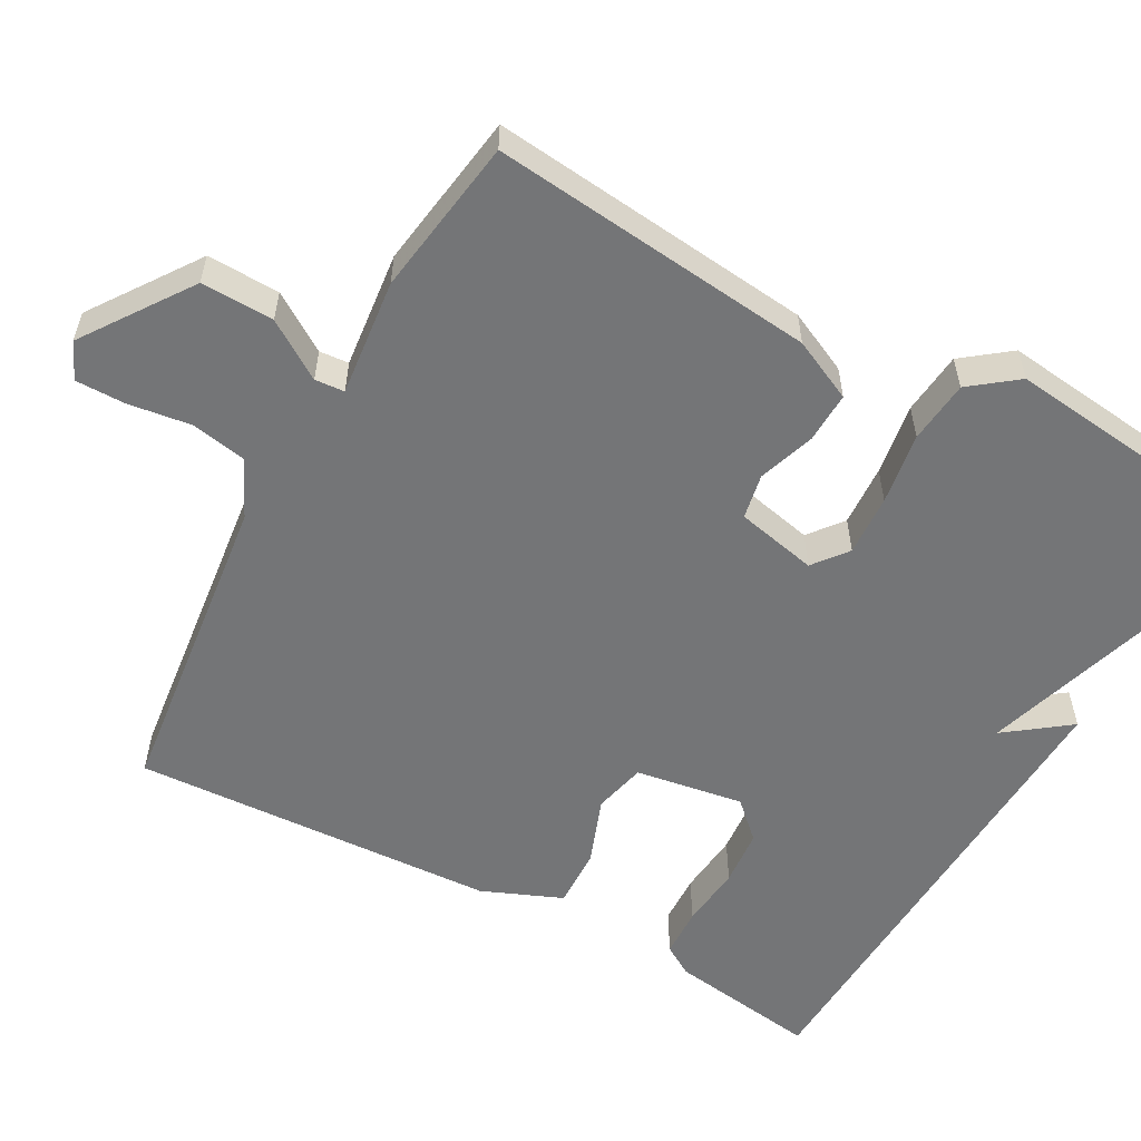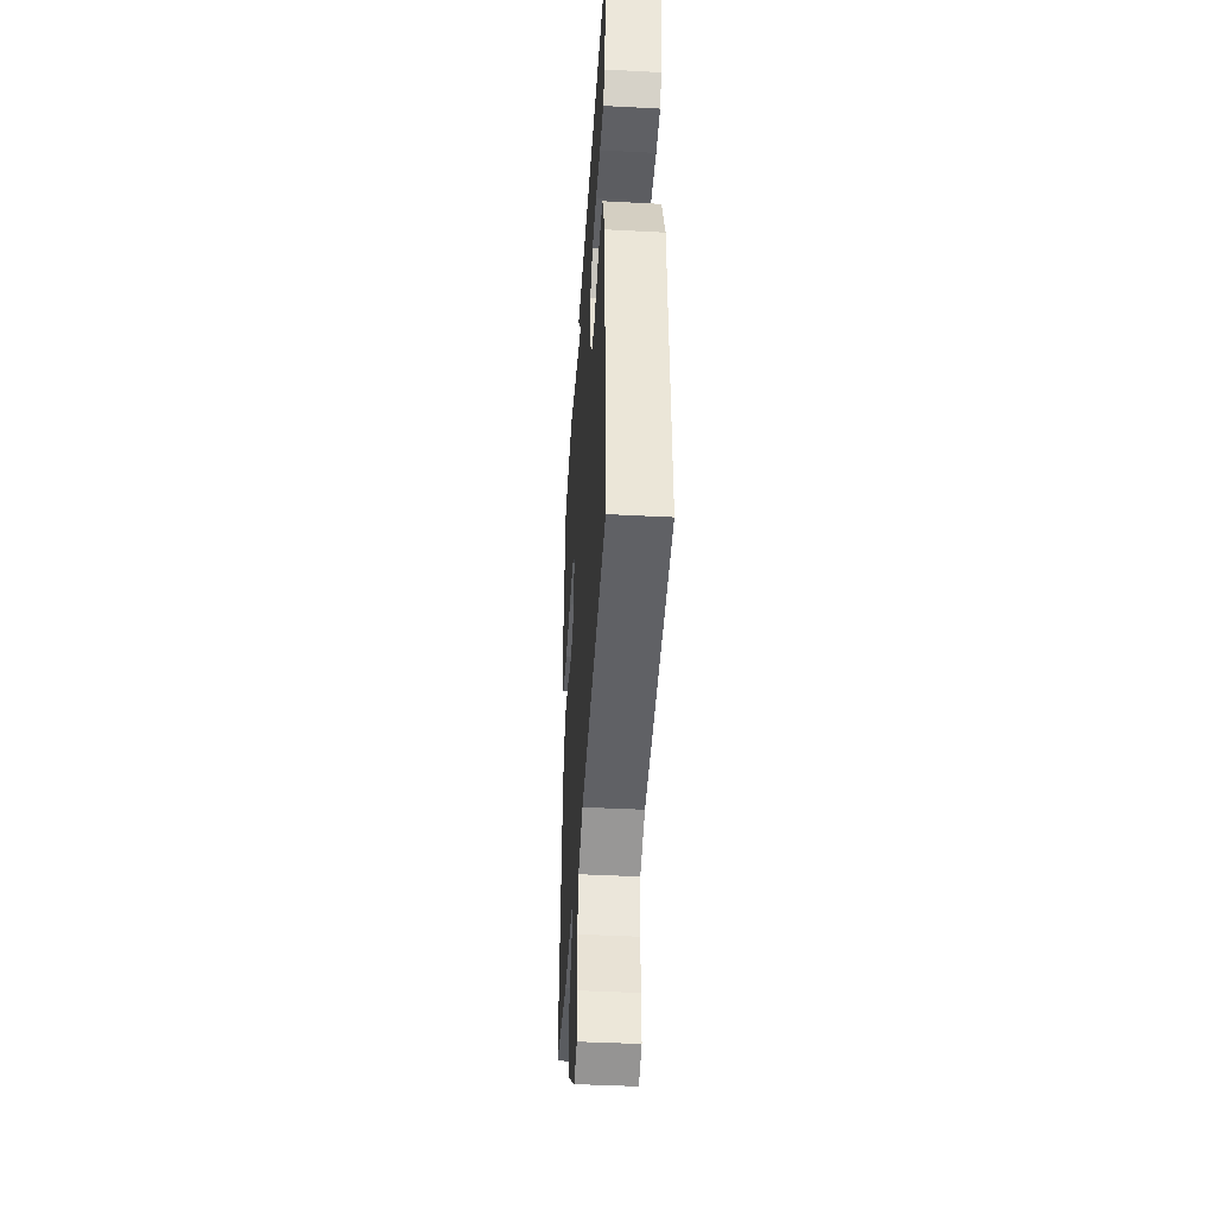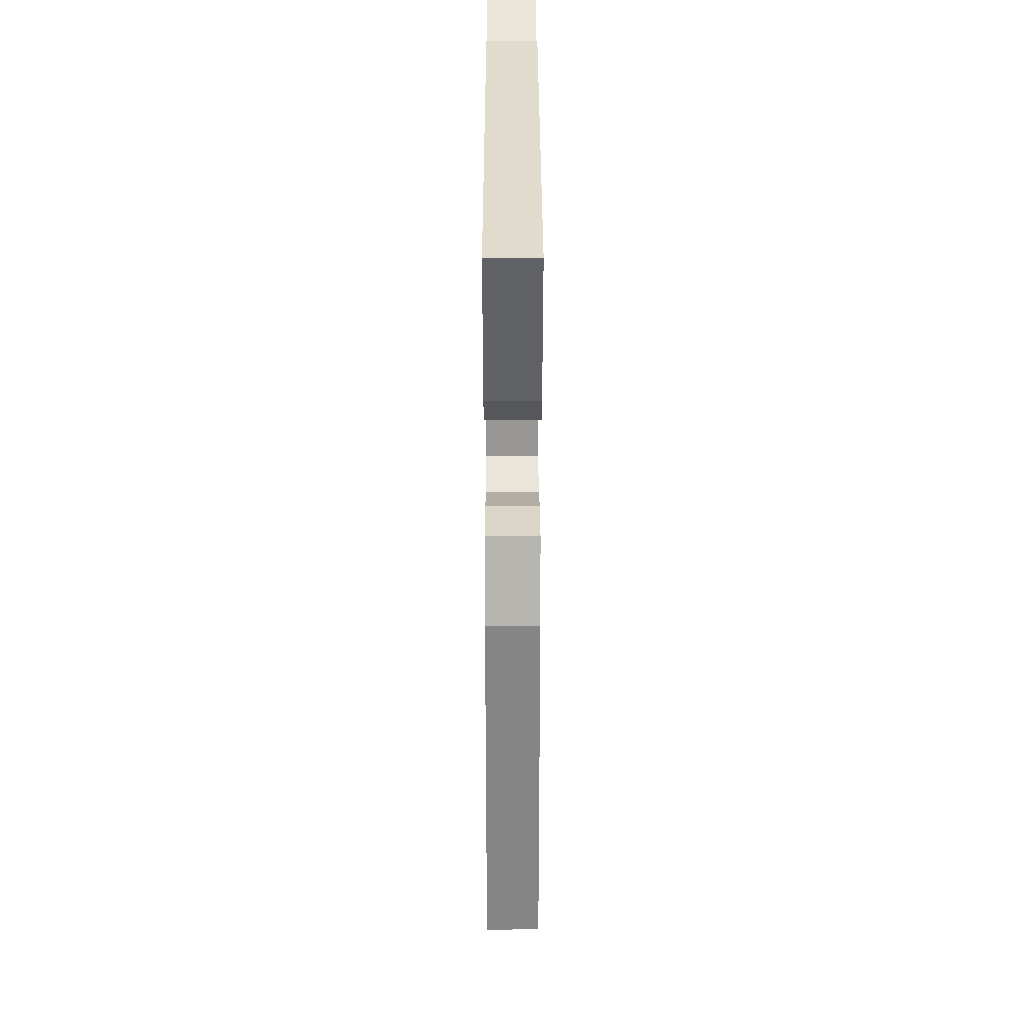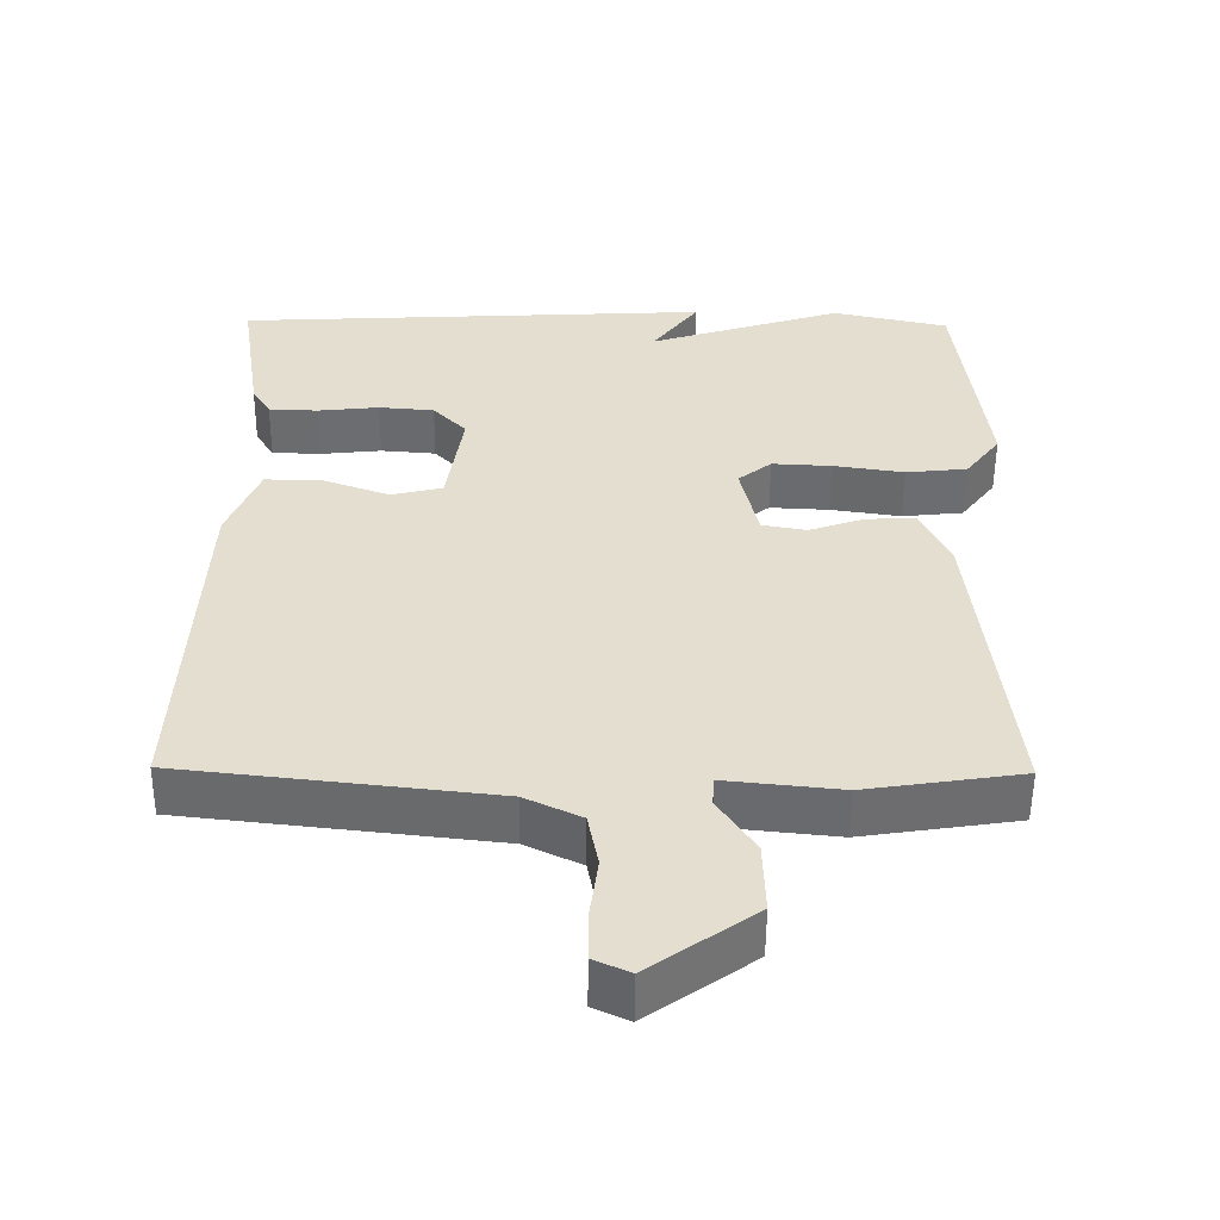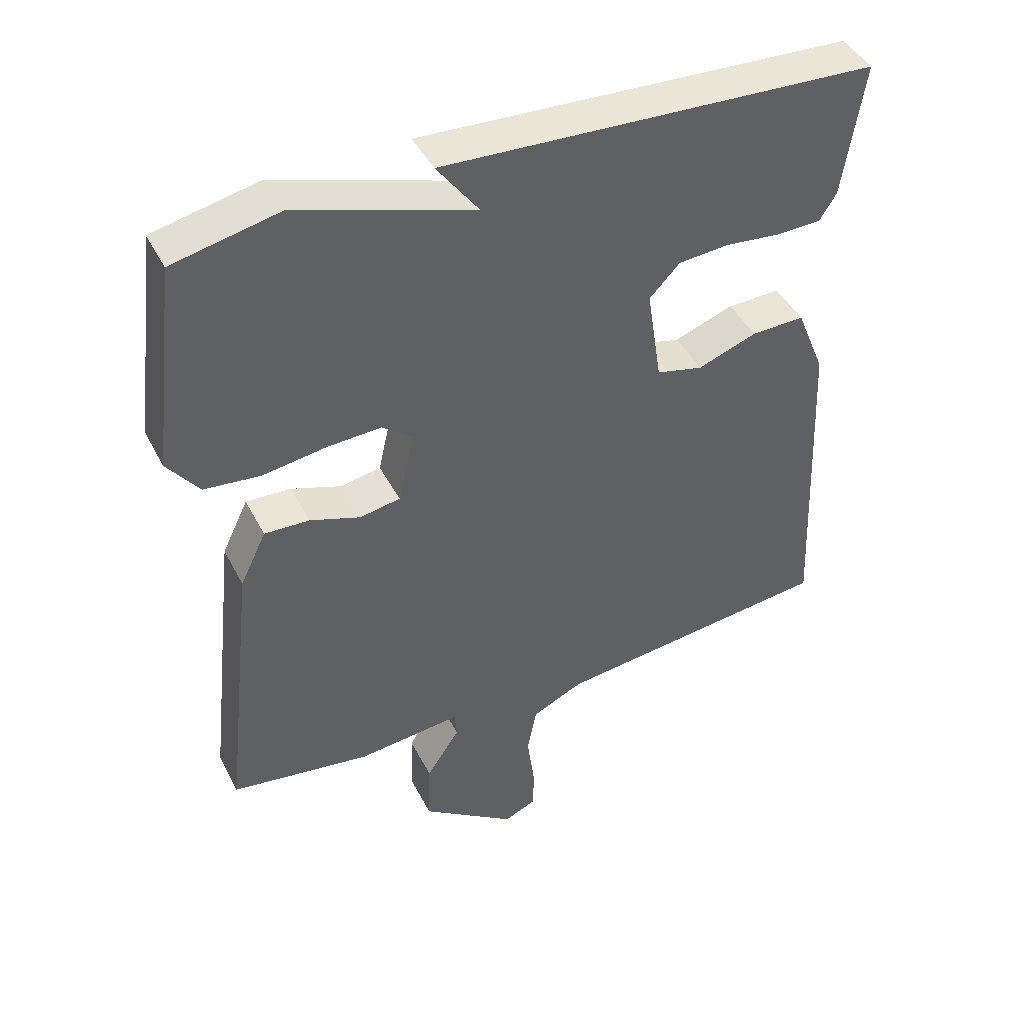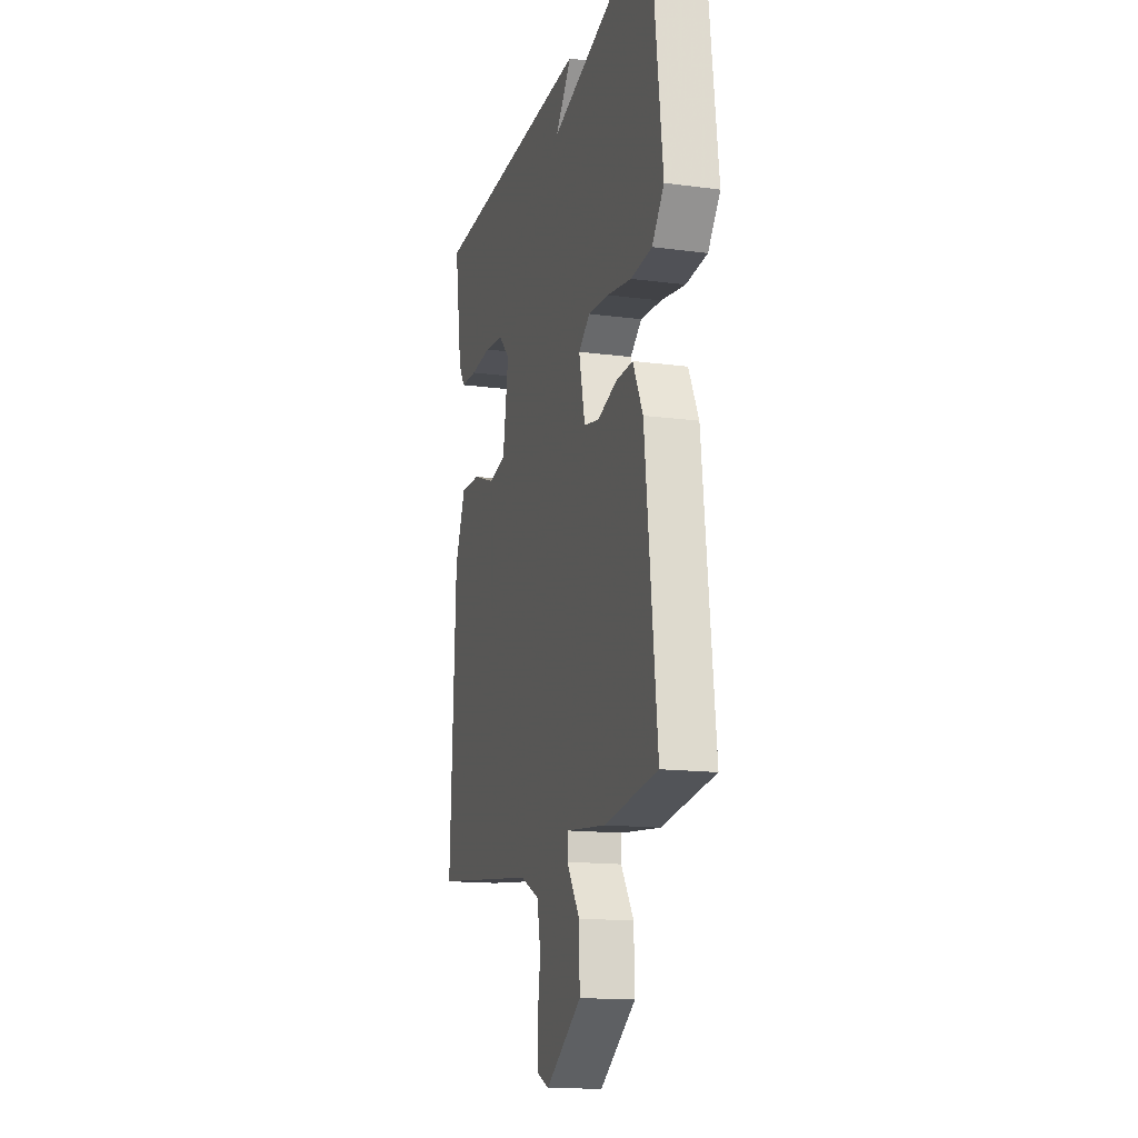
<metadata>
{"format":"obj","ext":"obj","renderer":"f3d","projection":"perspective","resolution":1024,"background":"white","views":[{"elev":-56.5,"azim":-118.5,"up":"+Y"},{"elev":-42.9,"azim":86.4,"up":"+Z"},{"elev":30.9,"azim":89.9,"up":"+Z"},{"elev":-53.7,"azim":179.5,"up":"+Z"},{"elev":44.3,"azim":-25.8,"up":"+Z"},{"elev":-14.6,"azim":-106.2,"up":"+Z"}]}
</metadata>
<code>
v 0.5 0.07 0.5
v 0.47 0.07 0.301
v 0.445 0.07 0.261
v 0.379 0.07 0.259
v 0.296 0.07 0.268
v 0.221 0.07 0.262
v 0.176 0.07 0.215
v 0.198 0.07 0.072
v 0.267 0.07 0.055
v 0.355 0.07 0.087
v 0.434 0.07 0.089
v 0.477 0.07 -0.017
v 0.5 0.07 -0.5
v 0.083 0.07 -0.547
v 0.007 0.07 -0.583
v -0.007 0.07 -0.656
v 0.004 0.07 -0.739
v 0.004 0.07 -0.805
v -0.045 0.07 -0.827
v -0.186 0.07 -0.727
v -0.183 0.07 -0.631
v -0.133 0.07 -0.555
v -0.136 0.07 -0.516
v -0.291 0.07 -0.532
v -0.5 0.07 -0.5
v -0.452 0.07 -0.071
v -0.413 0.07 0.01
v -0.346 0.07 0.007
v -0.271 0.07 -0.019
v -0.211 0.07 -0.008
v -0.187 0.07 0.099
v -0.232 0.07 0.135
v -0.313 0.07 0.131
v -0.408 0.07 0.117
v -0.491 0.07 0.126
v -0.538 0.07 0.188
v -0.5 0.07 0.5
v -0.343 0.07 0.534
v -0.081 0.07 0.45
v -0.143 0.07 0.534
v 0.5 0 0.5
v 0.47 0 0.301
v 0.445 0 0.261
v 0.379 0 0.259
v 0.296 0 0.268
v 0.221 0 0.262
v 0.176 0 0.215
v 0.198 0 0.072
v 0.267 0 0.055
v 0.355 0 0.087
v 0.434 0 0.089
v 0.477 0 -0.017
v 0.5 0 -0.5
v 0.083 0 -0.547
v 0.007 0 -0.583
v -0.007 0 -0.656
v 0.004 0 -0.739
v 0.004 0 -0.805
v -0.045 0 -0.827
v -0.186 0 -0.727
v -0.183 0 -0.631
v -0.133 0 -0.555
v -0.136 0 -0.516
v -0.291 0 -0.532
v -0.5 0 -0.5
v -0.452 0 -0.071
v -0.413 0 0.01
v -0.346 0 0.007
v -0.271 0 -0.019
v -0.211 0 -0.008
v -0.187 0 0.099
v -0.232 0 0.135
v -0.313 0 0.131
v -0.408 0 0.117
v -0.491 0 0.126
v -0.538 0 0.188
v -0.5 0 0.5
v -0.343 0 0.534
v -0.081 0 0.45
v -0.143 0 0.534
f 3 4 5
f 2 3 5
f 1 2 5
f 40 1 5
f 39 40 5
f 37 38 39
f 36 37 39
f 35 36 39
f 34 35 39
f 33 34 39
f 32 33 39
f 31 32 39
f 30 31 39
f 27 28 29
f 26 27 29
f 25 26 29
f 24 25 29
f 23 24 29
f 23 29 30
f 20 21 22
f 19 20 22
f 18 19 22
f 17 18 22
f 16 17 22
f 15 16 22 23
f 23 30 39
f 15 23 39
f 14 15 39
f 12 13 14
f 11 12 14
f 10 11 14
f 9 10 14
f 39 5 6
f 39 6 7
f 14 39 7 8
f 8 9 14
f 45 44 43
f 45 43 42
f 45 42 41
f 45 41 80
f 45 80 79
f 79 78 77
f 79 77 76
f 79 76 75
f 79 75 74
f 79 74 73
f 79 73 72
f 79 72 71
f 79 71 70
f 69 68 67
f 69 67 66
f 69 66 65
f 69 65 64
f 69 64 63
f 70 69 63
f 62 61 60
f 62 60 59
f 62 59 58
f 62 58 57
f 62 57 56
f 63 62 56 55
f 79 70 63
f 79 63 55
f 79 55 54
f 54 53 52
f 54 52 51
f 54 51 50
f 54 50 49
f 46 45 79
f 47 46 79
f 48 47 79 54
f 54 49 48
f 1 41 42 2
f 2 42 43 3
f 3 43 44 4
f 4 44 45 5
f 5 45 46 6
f 6 46 47 7
f 7 47 48 8
f 8 48 49 9
f 9 49 50 10
f 10 50 51 11
f 11 51 52 12
f 12 52 53 13
f 13 53 54 14
f 14 54 55 15
f 15 55 56 16
f 16 56 57 17
f 17 57 58 18
f 18 58 59 19
f 19 59 60 20
f 20 60 61 21
f 21 61 62 22
f 22 62 63 23
f 23 63 64 24
f 24 64 65 25
f 25 65 66 26
f 26 66 67 27
f 27 67 68 28
f 28 68 69 29
f 29 69 70 30
f 30 70 71 31
f 31 71 72 32
f 32 72 73 33
f 33 73 74 34
f 34 74 75 35
f 35 75 76 36
f 36 76 77 37
f 37 77 78 38
f 38 78 79 39
f 39 79 80 40
f 40 80 41 1

</code>
